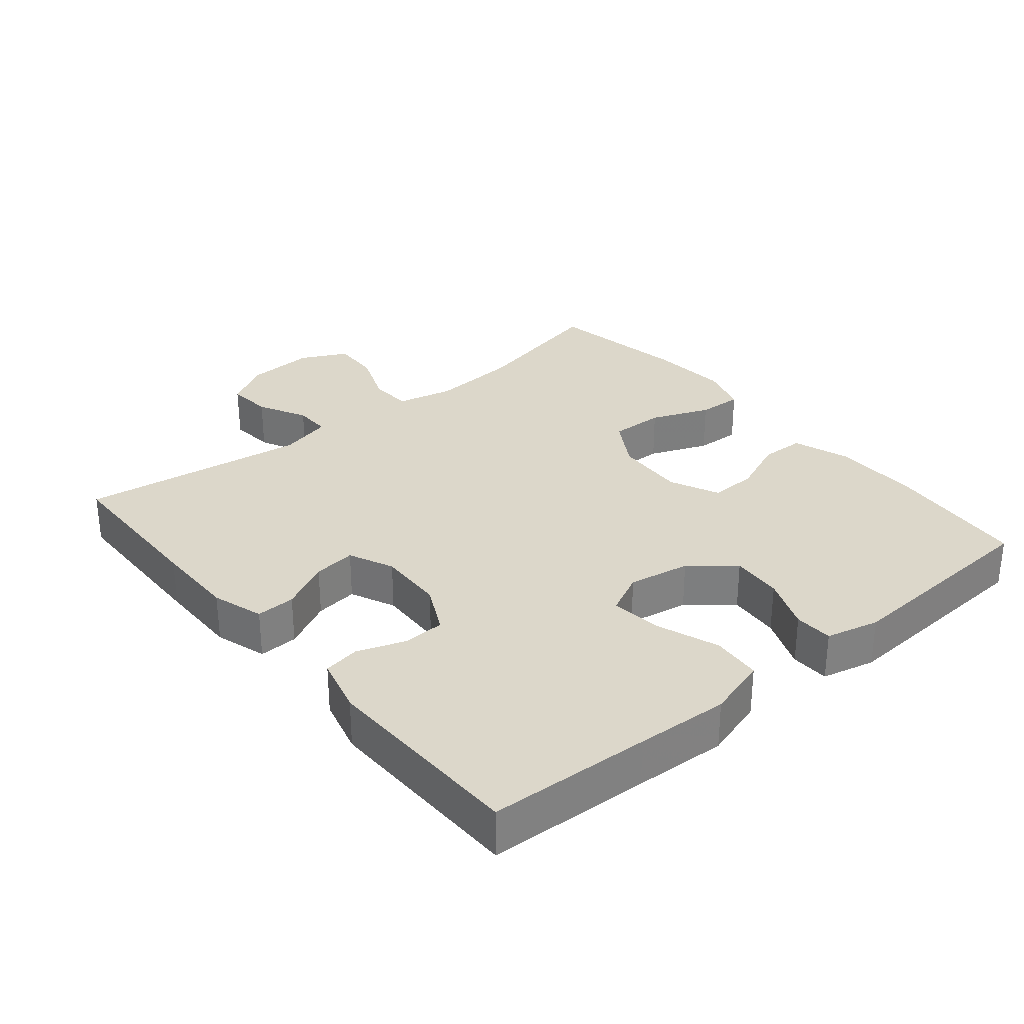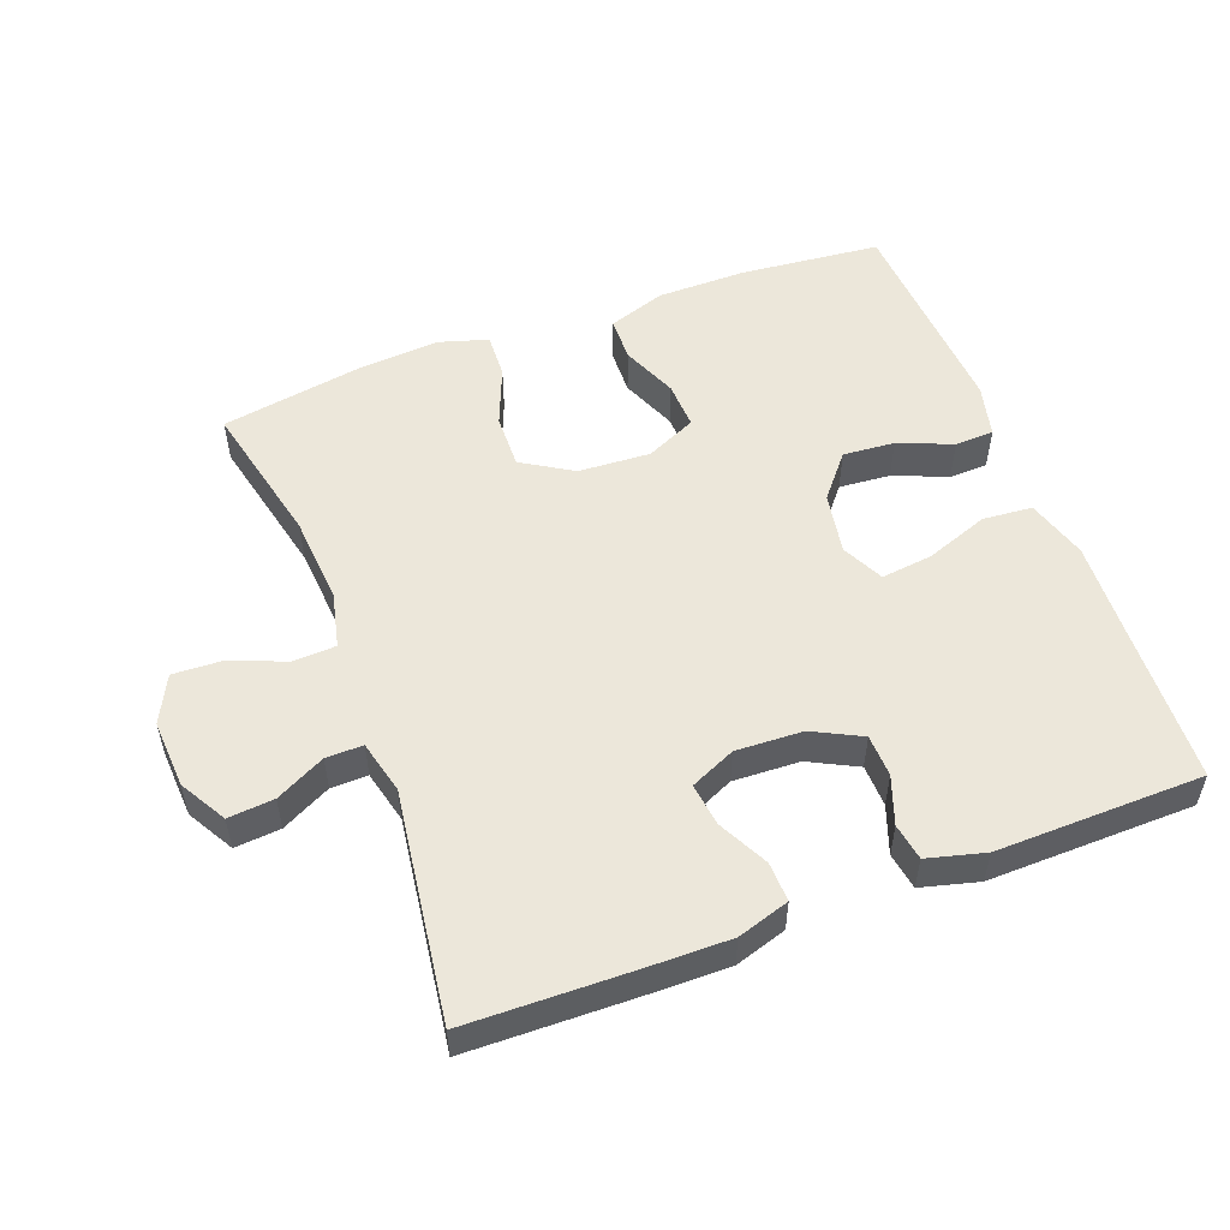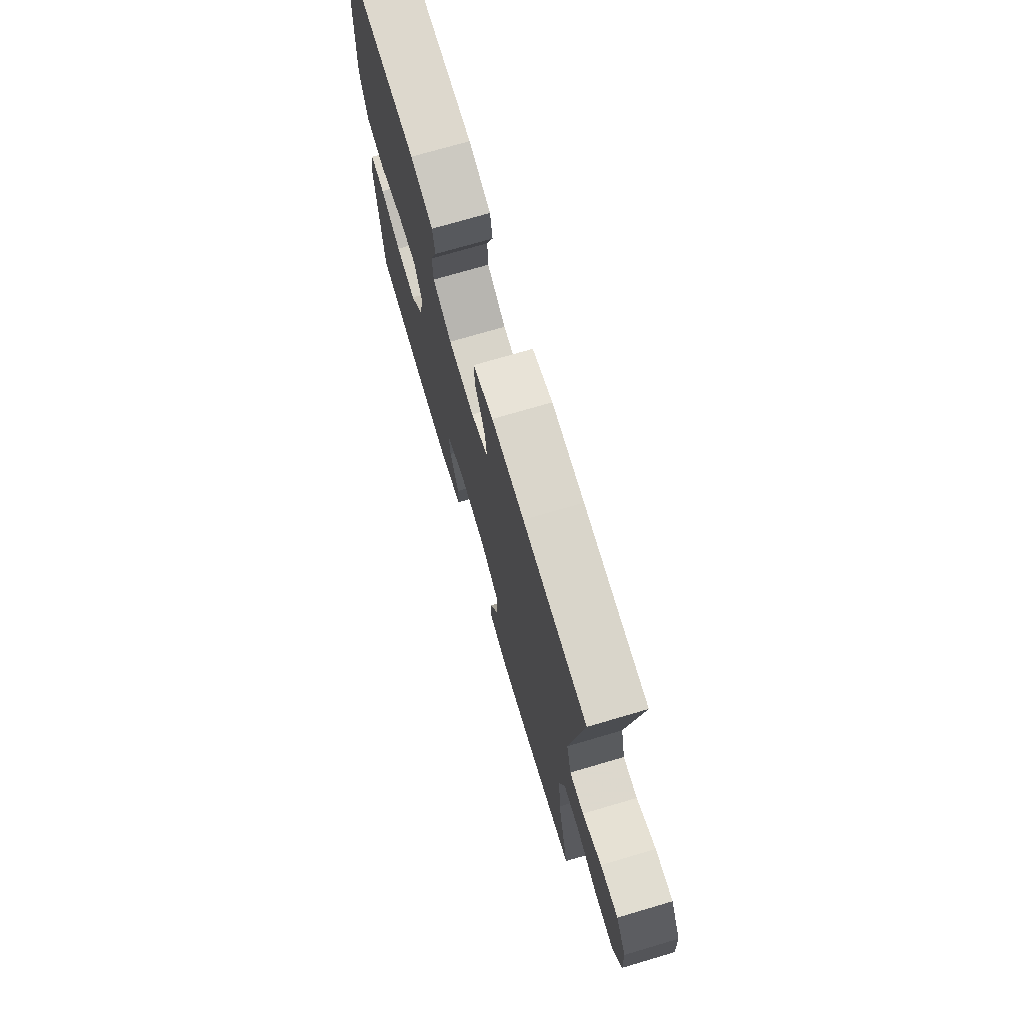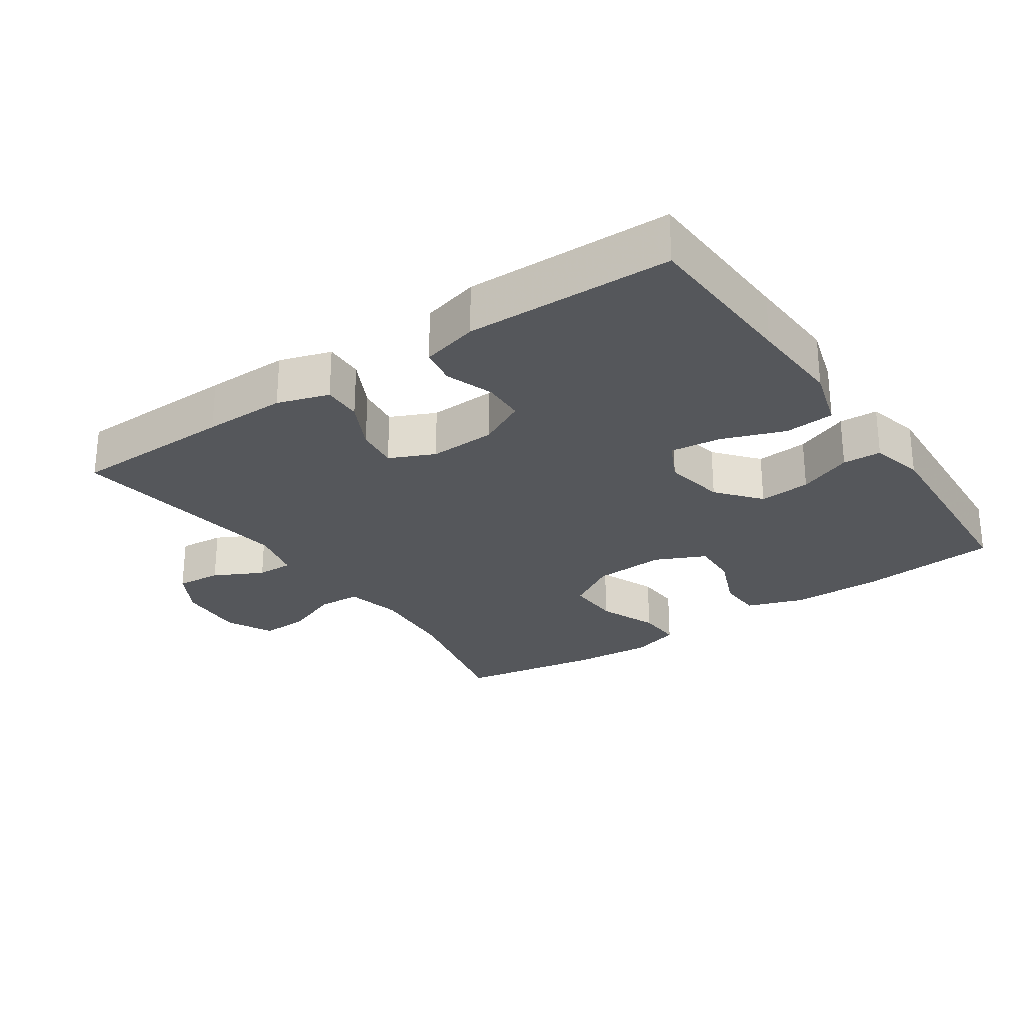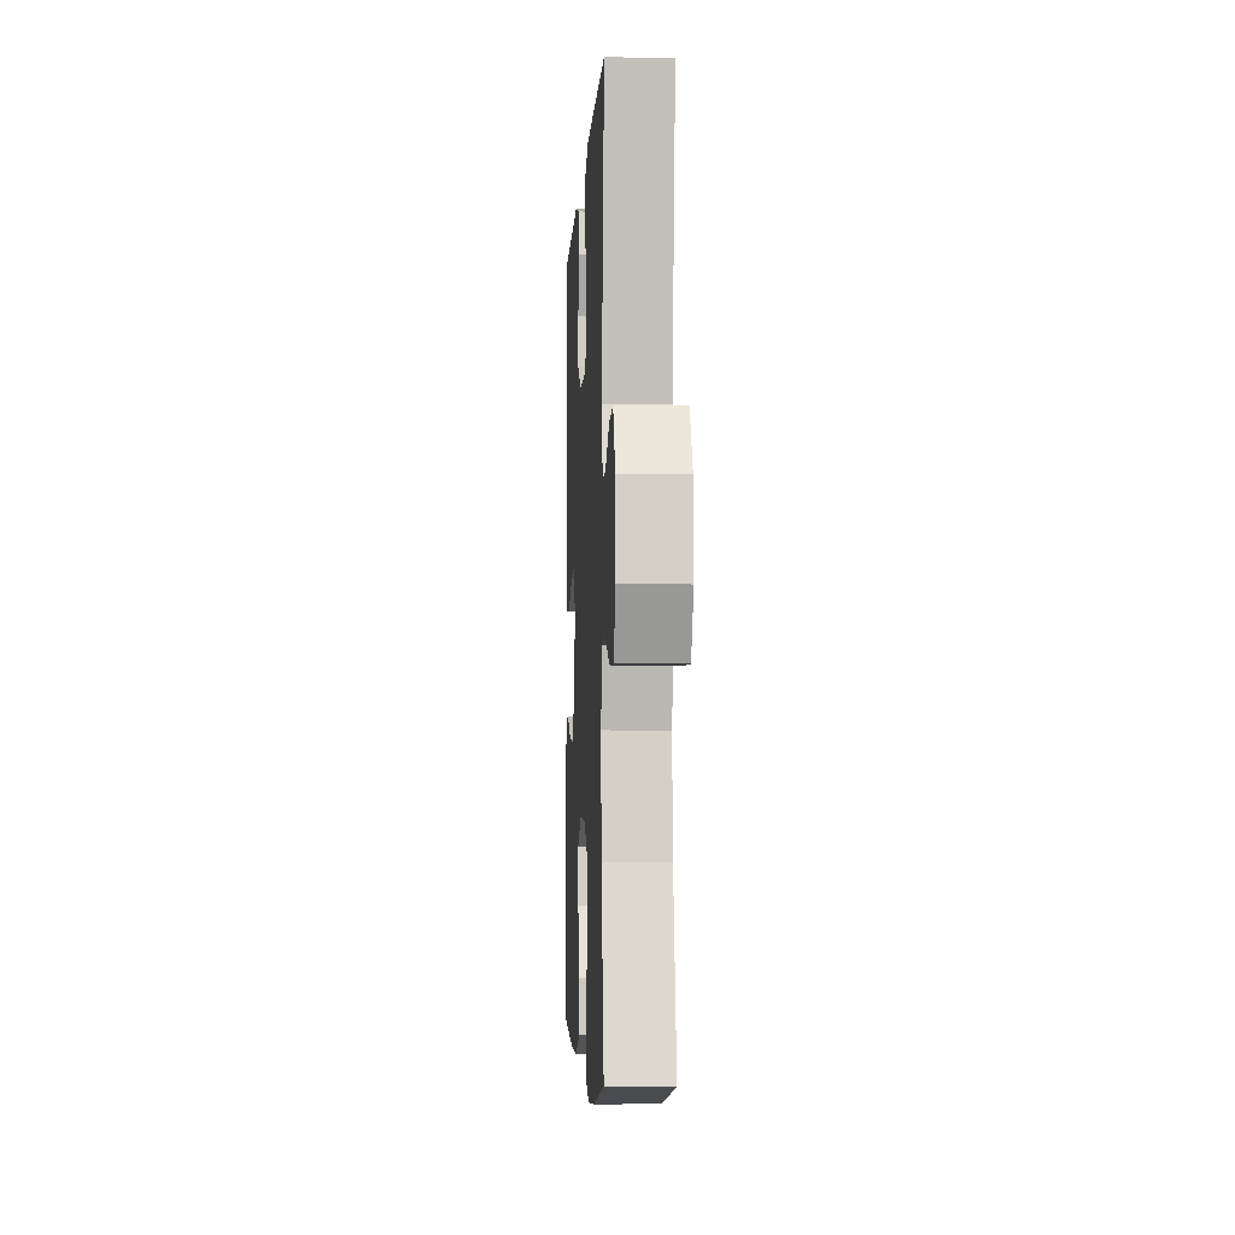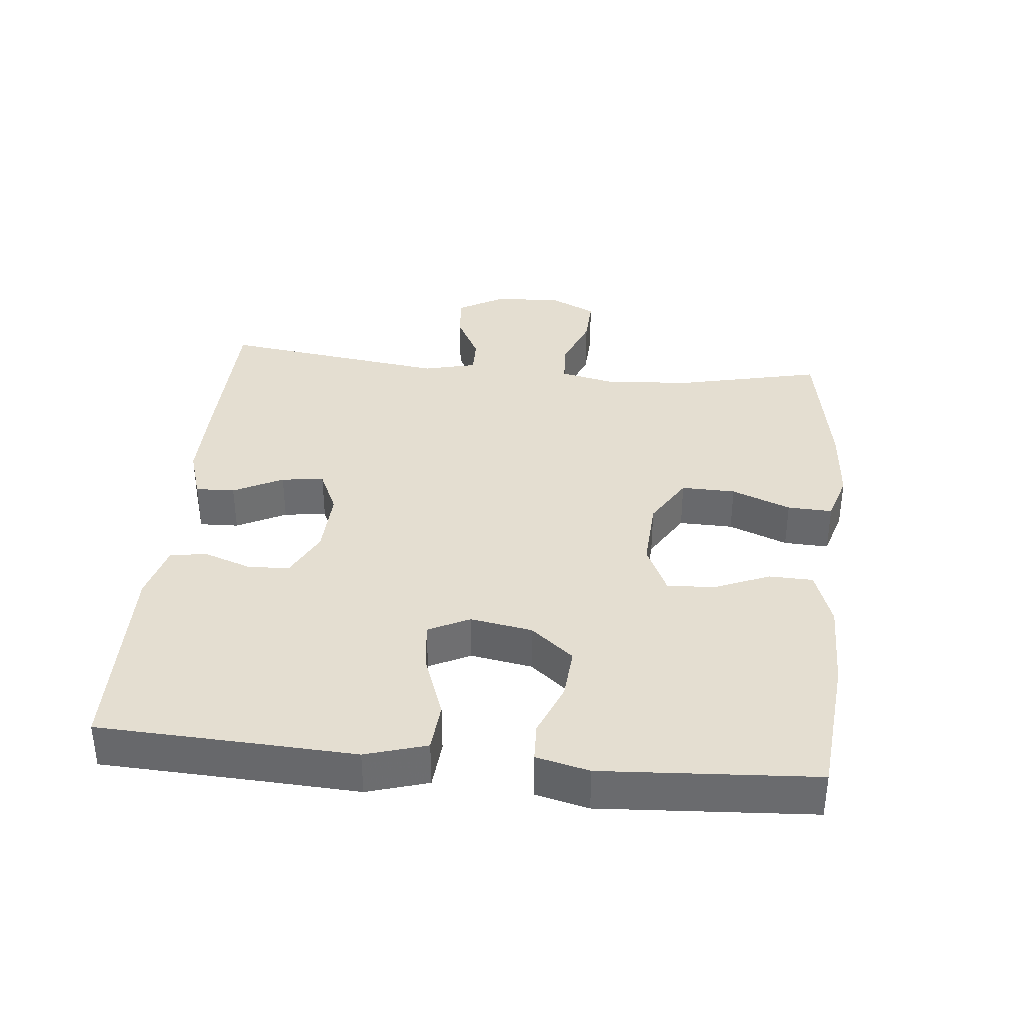
<metadata>
{"format":"obj","ext":"obj","renderer":"f3d","projection":"perspective","resolution":1024,"background":"white","views":[{"elev":30.7,"azim":50.4,"up":"+Y"},{"elev":53.1,"azim":-20.6,"up":"+Y"},{"elev":73.3,"azim":-106.4,"up":"+Z"},{"elev":-26.7,"azim":34.4,"up":"+Y"},{"elev":-4.5,"azim":-93.1,"up":"+Z"},{"elev":36.4,"azim":95.6,"up":"+Y"}]}
</metadata>
<code>
v 0.5 0.07 -0.5
v 0.293 0.07 -0.52
v 0.162 0.07 -0.519
v 0.078 0.07 -0.49
v 0.076 0.07 -0.425
v 0.11 0.07 -0.343
v 0.113 0.07 -0.273
v 0.039 0.07 -0.239
v -0.066 0.07 -0.245
v -0.14 0.07 -0.29
v -0.138 0.07 -0.37
v -0.103 0.07 -0.457
v -0.1 0.07 -0.523
v -0.172 0.07 -0.545
v -0.289 0.07 -0.536
v -0.5 0.07 -0.5
v -0.452 0.07 -0.287
v -0.442 0.07 -0.158
v -0.461 0.07 -0.075
v -0.524 0.07 -0.072
v -0.606 0.07 -0.104
v -0.677 0.07 -0.107
v -0.711 0.07 -0.038
v -0.705 0.07 0.062
v -0.666 0.07 0.13
v -0.599 0.07 0.124
v -0.527 0.07 0.087
v -0.473 0.07 0.086
v -0.454 0.07 0.164
v -0.5 0.07 0.5
v -0.259 0.07 0.505
v -0.137 0.07 0.506
v -0.061 0.07 0.482
v -0.063 0.07 0.424
v -0.1 0.07 0.351
v -0.108 0.07 0.288
v -0.042 0.07 0.258
v 0.056 0.07 0.262
v 0.127 0.07 0.298
v 0.129 0.07 0.36
v 0.104 0.07 0.43
v 0.113 0.07 0.484
v 0.197 0.07 0.506
v 0.5 0.07 0.5
v 0.511 0.07 0.261
v 0.518 0.07 0.124
v 0.491 0.07 0.034
v 0.418 0.07 0.028
v 0.325 0.07 0.062
v 0.25 0.07 0.071
v 0.22 0.07 0.01
v 0.236 0.07 -0.081
v 0.288 0.07 -0.144
v 0.364 0.07 -0.138
v 0.443 0.07 -0.106
v 0.5 0.07 -0.108
v 0.519 0.07 -0.186
v 0.5 0 -0.5
v 0.293 0 -0.52
v 0.162 0 -0.519
v 0.078 0 -0.49
v 0.076 0 -0.425
v 0.11 0 -0.343
v 0.113 0 -0.273
v 0.039 0 -0.239
v -0.066 0 -0.245
v -0.14 0 -0.29
v -0.138 0 -0.37
v -0.103 0 -0.457
v -0.1 0 -0.523
v -0.172 0 -0.545
v -0.289 0 -0.536
v -0.5 0 -0.5
v -0.452 0 -0.287
v -0.442 0 -0.158
v -0.461 0 -0.075
v -0.524 0 -0.072
v -0.606 0 -0.104
v -0.677 0 -0.107
v -0.711 0 -0.038
v -0.705 0 0.062
v -0.666 0 0.13
v -0.599 0 0.124
v -0.527 0 0.087
v -0.473 0 0.086
v -0.454 0 0.164
v -0.5 0 0.5
v -0.259 0 0.505
v -0.137 0 0.506
v -0.061 0 0.482
v -0.063 0 0.424
v -0.1 0 0.351
v -0.108 0 0.288
v -0.042 0 0.258
v 0.056 0 0.262
v 0.127 0 0.298
v 0.129 0 0.36
v 0.104 0 0.43
v 0.113 0 0.484
v 0.197 0 0.506
v 0.5 0 0.5
v 0.511 0 0.261
v 0.518 0 0.124
v 0.491 0 0.034
v 0.418 0 0.028
v 0.325 0 0.062
v 0.25 0 0.071
v 0.22 0 0.01
v 0.236 0 -0.081
v 0.288 0 -0.144
v 0.364 0 -0.138
v 0.443 0 -0.106
v 0.5 0 -0.108
v 0.519 0 -0.186
f 4 5 6
f 3 4 6
f 2 3 6
f 1 2 6
f 57 1 6
f 56 57 6
f 55 56 6
f 54 55 6
f 53 54 6 7
f 52 53 7 8
f 51 52 8 9
f 50 51 9 10
f 47 48 49
f 46 47 49
f 45 46 49
f 45 49 50
f 44 45 50
f 43 44 50
f 42 43 50
f 41 42 50
f 40 41 50
f 39 40 50
f 38 39 50 10
f 33 34 35
f 32 33 35
f 31 32 35
f 30 31 35
f 29 30 35
f 28 29 35 36
f 25 26 27
f 24 25 27
f 23 24 27
f 22 23 27
f 21 22 27
f 20 21 27
f 19 20 27 28
f 28 36 37
f 19 28 37
f 18 19 37
f 15 16 17
f 14 15 17
f 13 14 17
f 12 13 17
f 11 12 17
f 10 11 17 18
f 10 18 37 38
f 63 62 61
f 63 61 60
f 63 60 59
f 63 59 58
f 63 58 114
f 63 114 113
f 63 113 112
f 63 112 111
f 64 63 111 110
f 65 64 110 109
f 66 65 109 108
f 67 66 108 107
f 106 105 104
f 106 104 103
f 106 103 102
f 107 106 102
f 107 102 101
f 107 101 100
f 107 100 99
f 107 99 98
f 107 98 97
f 107 97 96
f 67 107 96 95
f 92 91 90
f 92 90 89
f 92 89 88
f 92 88 87
f 92 87 86
f 93 92 86 85
f 84 83 82
f 84 82 81
f 84 81 80
f 84 80 79
f 84 79 78
f 84 78 77
f 85 84 77 76
f 94 93 85
f 94 85 76
f 94 76 75
f 74 73 72
f 74 72 71
f 74 71 70
f 74 70 69
f 74 69 68
f 75 74 68 67
f 95 94 75 67
f 1 58 59 2
f 2 59 60 3
f 3 60 61 4
f 4 61 62 5
f 5 62 63 6
f 6 63 64 7
f 7 64 65 8
f 8 65 66 9
f 9 66 67 10
f 10 67 68 11
f 11 68 69 12
f 12 69 70 13
f 13 70 71 14
f 14 71 72 15
f 15 72 73 16
f 16 73 74 17
f 17 74 75 18
f 18 75 76 19
f 19 76 77 20
f 20 77 78 21
f 21 78 79 22
f 22 79 80 23
f 23 80 81 24
f 24 81 82 25
f 25 82 83 26
f 26 83 84 27
f 27 84 85 28
f 28 85 86 29
f 29 86 87 30
f 30 87 88 31
f 31 88 89 32
f 32 89 90 33
f 33 90 91 34
f 34 91 92 35
f 35 92 93 36
f 36 93 94 37
f 37 94 95 38
f 38 95 96 39
f 39 96 97 40
f 40 97 98 41
f 41 98 99 42
f 42 99 100 43
f 43 100 101 44
f 44 101 102 45
f 45 102 103 46
f 46 103 104 47
f 47 104 105 48
f 48 105 106 49
f 49 106 107 50
f 50 107 108 51
f 51 108 109 52
f 52 109 110 53
f 53 110 111 54
f 54 111 112 55
f 55 112 113 56
f 56 113 114 57
f 57 114 58 1

</code>
